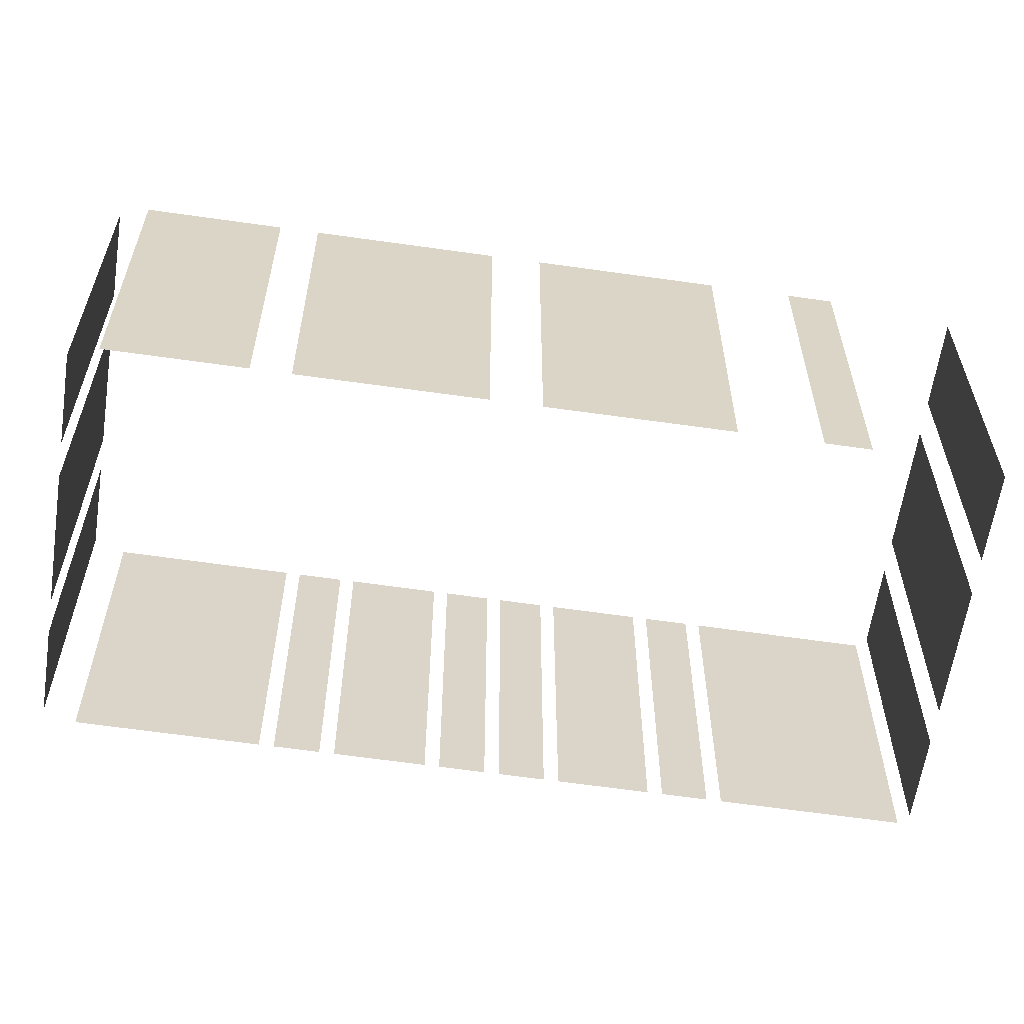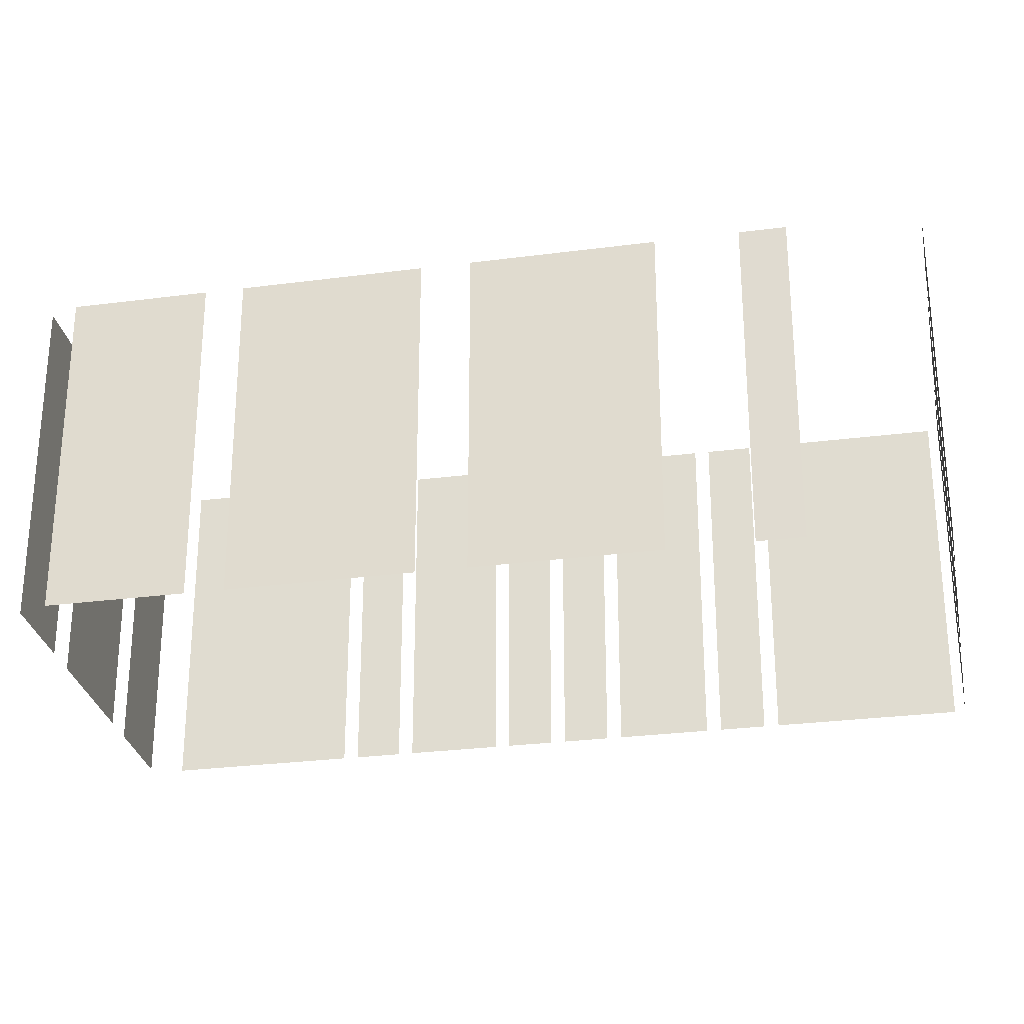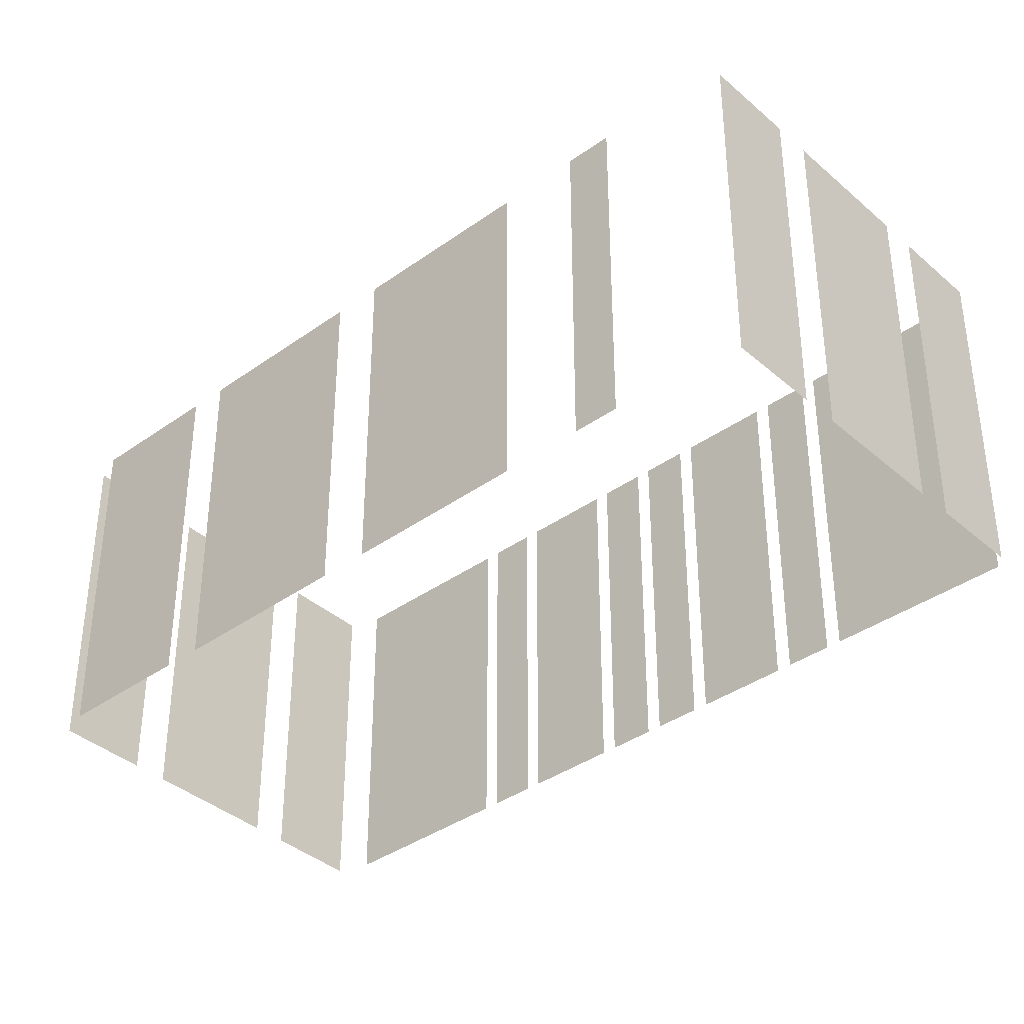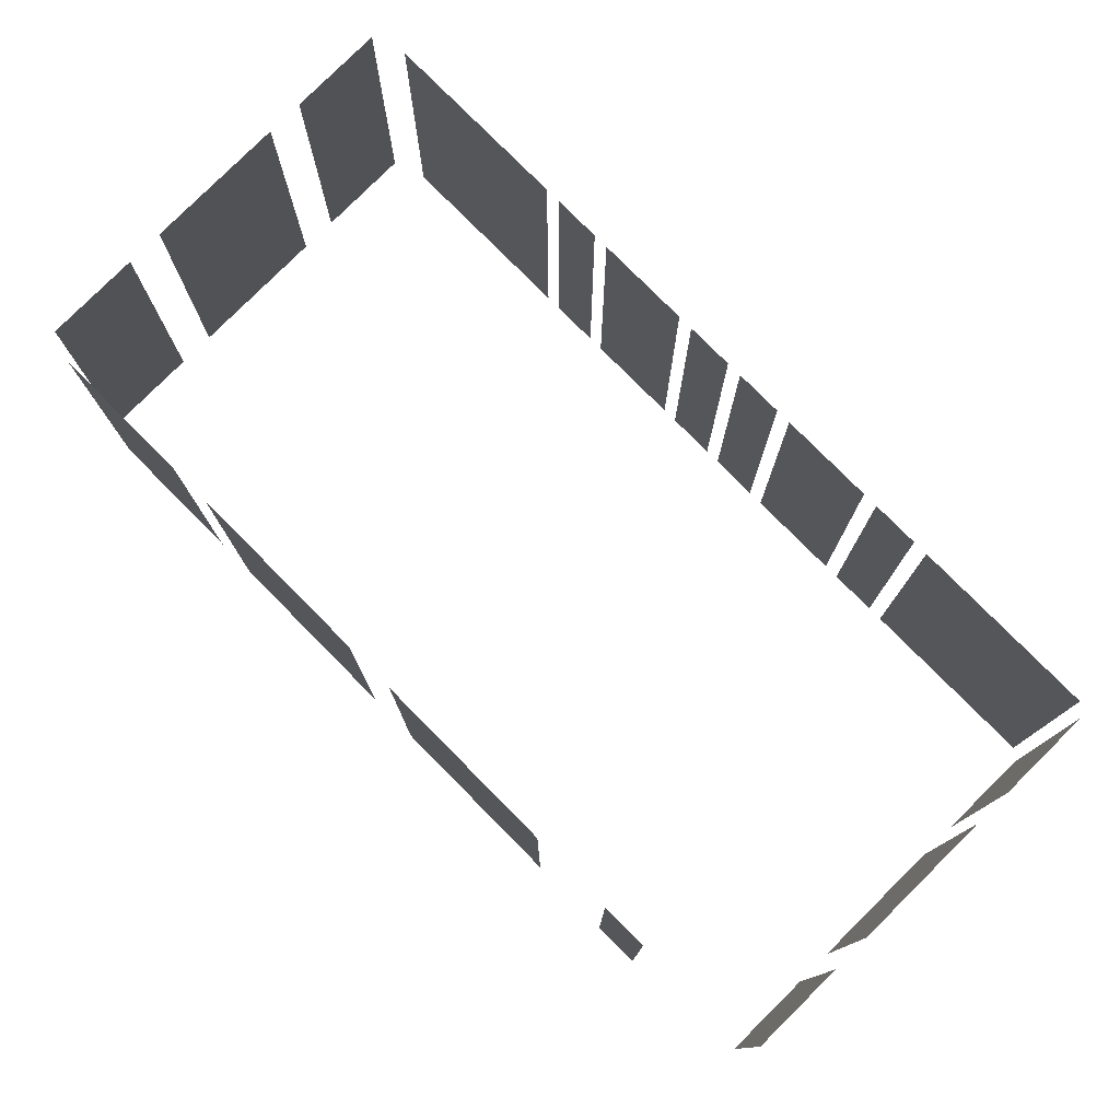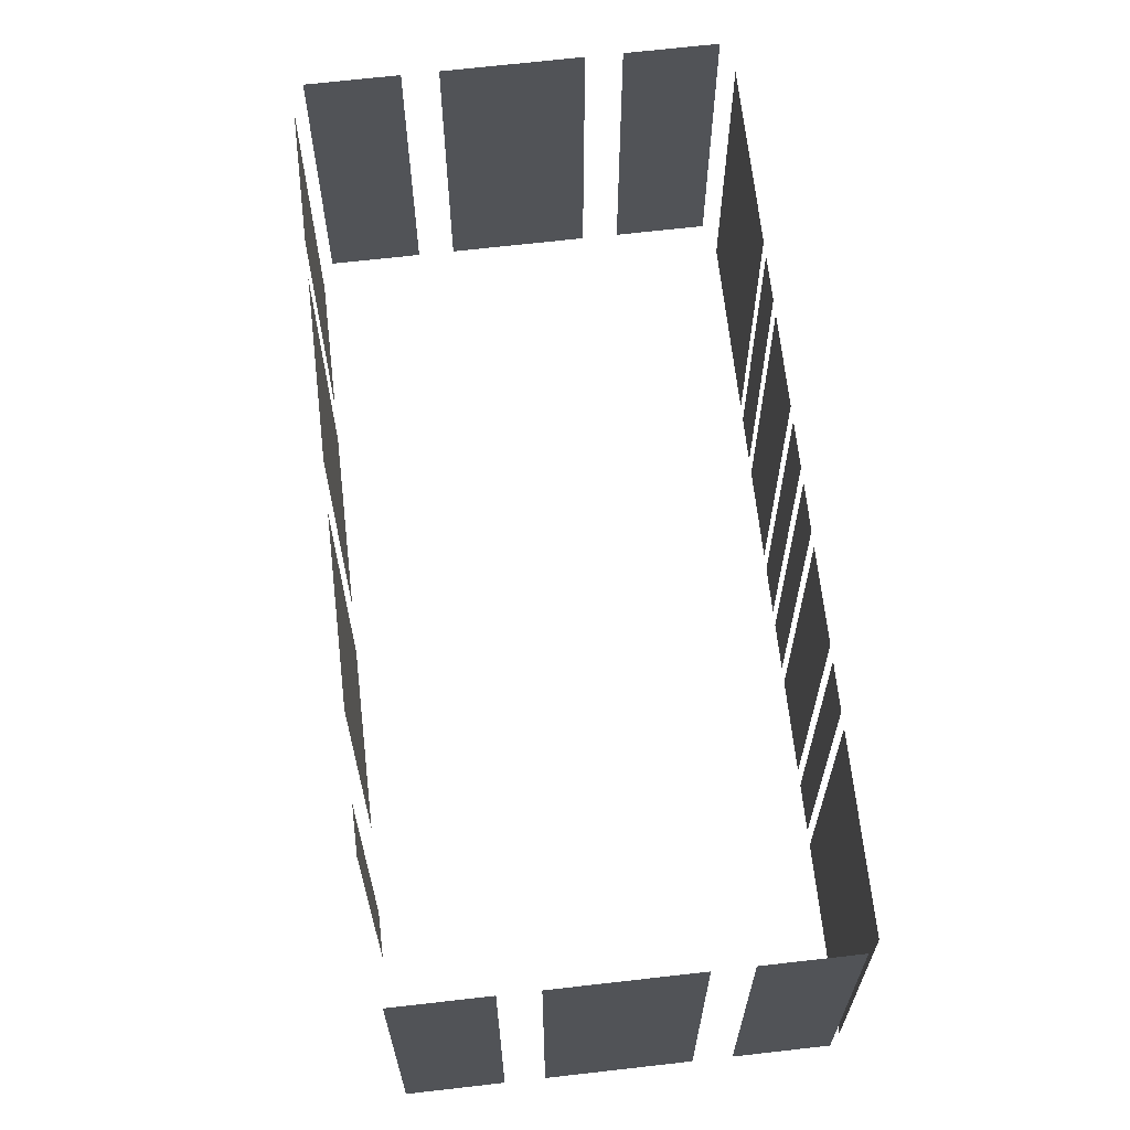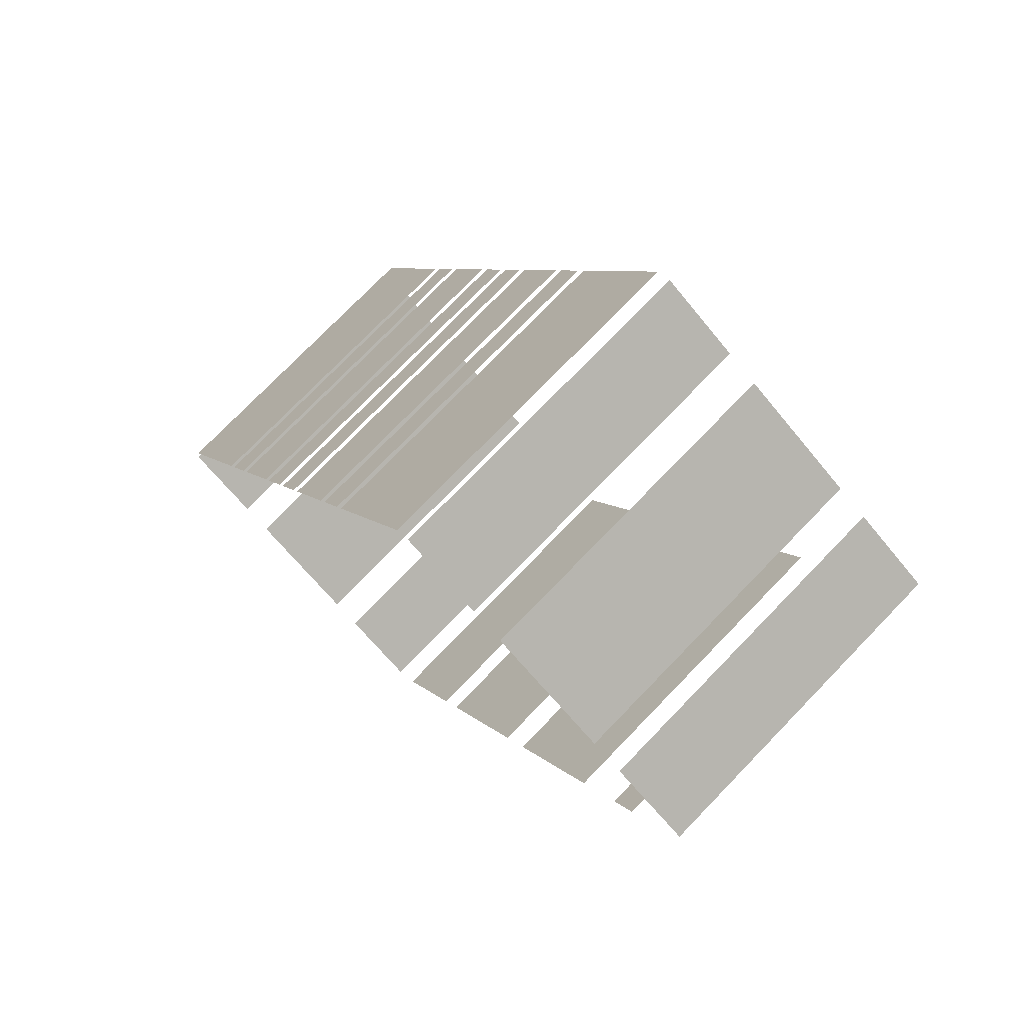
<metadata>
{"format":"obj","ext":"obj","renderer":"f3d","projection":"perspective","resolution":1024,"background":"white","views":[{"elev":-61.0,"azim":53.0,"up":"+Z"},{"elev":-28.7,"azim":72.4,"up":"+Z"},{"elev":-38.0,"azim":103.6,"up":"+Z"},{"elev":79.1,"azim":106.6,"up":"+Z"},{"elev":67.2,"azim":144.9,"up":"+Z"},{"elev":75.8,"azim":44.1,"up":"+Y"}]}
</metadata>
<code>
o geometryt000010000010000110010110000110000110100000110100st47
v 952.1 -145.6 700.6
v 954.8 -147 700.6
v 954.8 -147 711.9
v 952.1 -145.6 711.9
v 955.9 -147.6 711.9
v 955.9 -147.6 700.6
v 959.9 -149.8 700.6
v 959.9 -149.8 711.9
v 961 -150.4 700.6
v 963.7 -151.8 700.6
v 963.7 -151.8 711.9
v 961 -150.4 711.9
v 955.2 -139.1 700.6
v 952.3 -144.5 700.6
v 952.3 -144.5 711.9
v 955.2 -139.1 711.9
v 956.2 -137.3 711.9
v 956.2 -137.3 700.6
v 955.5 -138.6 700.6
v 955.5 -138.6 711.9
v 957.9 -134.2 700.6
v 956.5 -136.9 700.6
v 956.5 -136.9 711.9
v 957.9 -134.2 711.9
v 958.9 -132.4 700.6
v 958.2 -133.7 700.6
v 958.2 -133.7 711.9
v 958.9 -132.4 711.9
v 959.9 -130.6 700.6
v 959.1 -131.9 700.6
v 959.1 -131.9 711.9
v 959.9 -130.6 711.9
v 961.6 -127.5 700.6
v 960.1 -130.2 700.6
v 960.1 -130.2 711.9
v 961.6 -127.5 711.9
v 962.5 -125.7 711.9
v 962.5 -125.7 700.6
v 961.8 -127 700.6
v 961.8 -127 711.9
v 965.7 -119.9 711.9
v 965.7 -119.9 700.6
v 962.8 -125.2 700.6
v 962.8 -125.2 711.9
v 965.3 -149.7 711.9
v 964.4 -151.2 700.6
v 966.6 -147.1 700.6
v 964.4 -151.2 711.9
v 966.6 -147.1 711.9
v 968.9 -121.2 700.6
v 966.2 -119.7 700.6
v 966.2 -119.7 711.9
v 968.9 -121.2 711.9
v 974 -124 711.9
v 974 -124 700.6
v 970 -121.8 700.6
v 970 -121.8 711.9
v 977.8 -126 711.9
v 977.8 -126 700.6
v 975.1 -124.6 700.6
v 975.1 -124.6 711.9
v 969.5 -142 711.9
v 967.3 -146 700.6
v 970.2 -140.6 700.6
v 967.3 -146 711.9
v 970.2 -140.6 711.9
v 973.4 -134.9 711.9
v 971 -139.1 700.6
v 974 -133.8 700.6
v 971 -139.1 711.9
v 974 -133.8 711.9
v 975.7 -130.7 711.9
v 975.3 -131.4 700.6
v 976 -130 700.6
v 975.3 -131.4 711.9
v 976 -130 711.9
f 1 2 3
f 4 1 3
f 5 6 7
f 5 7 8
f 9 10 11
f 12 9 11
f 13 14 15
f 16 13 15
f 17 18 19
f 17 19 20
f 21 22 23
f 24 21 23
f 25 26 27
f 28 25 27
f 29 30 31
f 32 29 31
f 33 34 35
f 36 33 35
f 37 38 39
f 37 39 40
f 41 42 43
f 41 43 44
f 45 46 47
f 48 46 45
f 45 47 49
f 50 51 52
f 53 50 52
f 54 55 56
f 54 56 57
f 58 59 60
f 58 60 61
f 62 63 64
f 65 63 62
f 62 64 66
f 67 68 69
f 70 68 67
f 67 69 71
f 72 73 74
f 75 73 72
f 72 74 76

</code>
